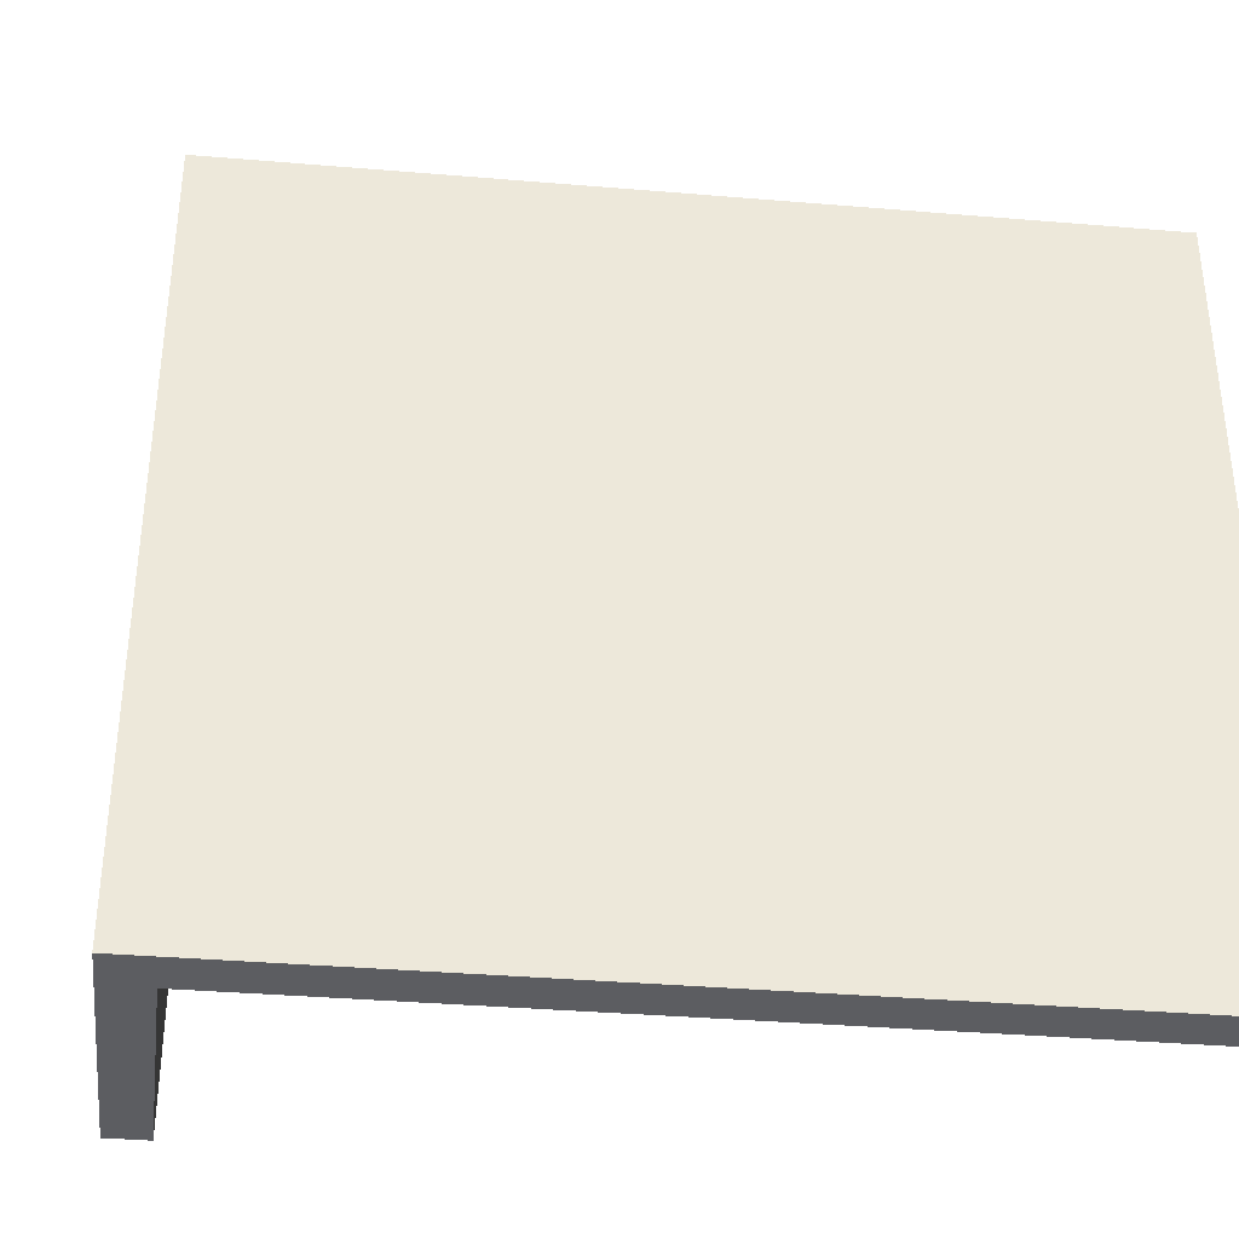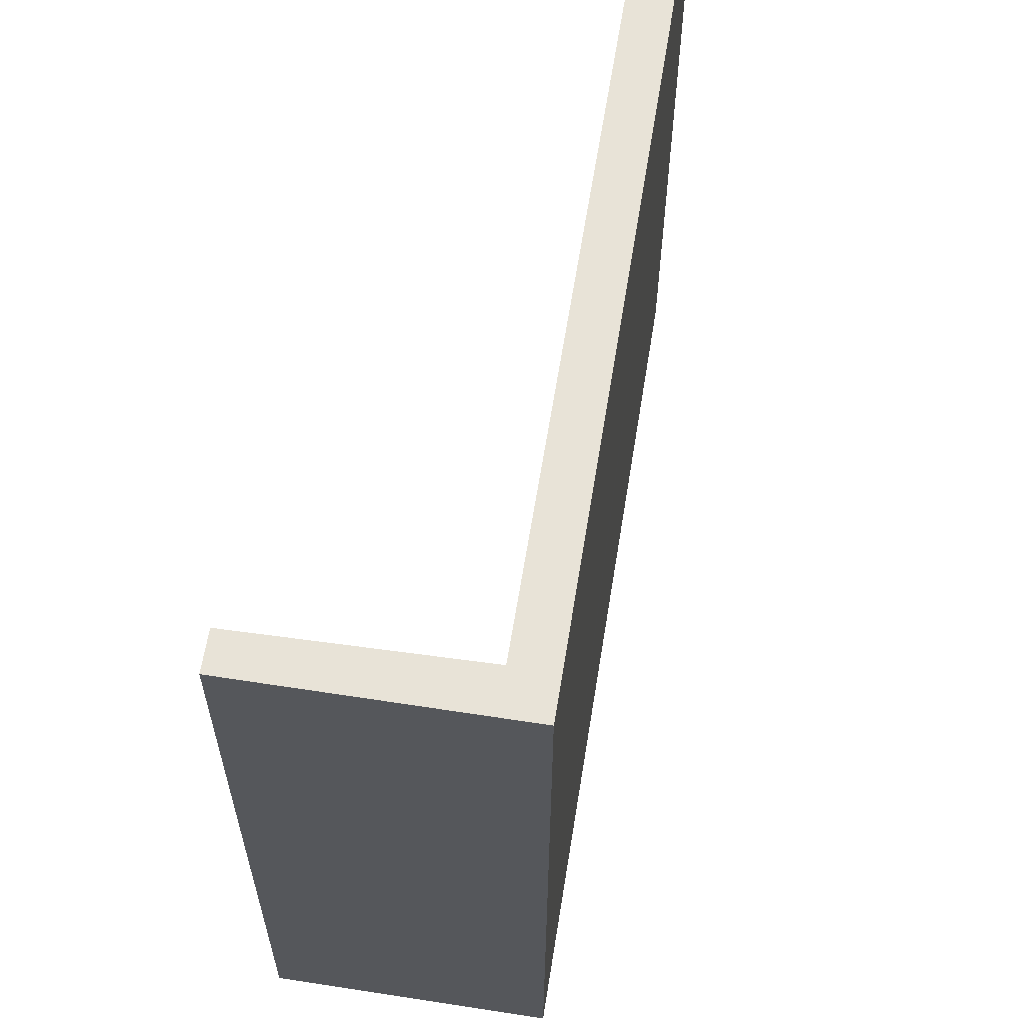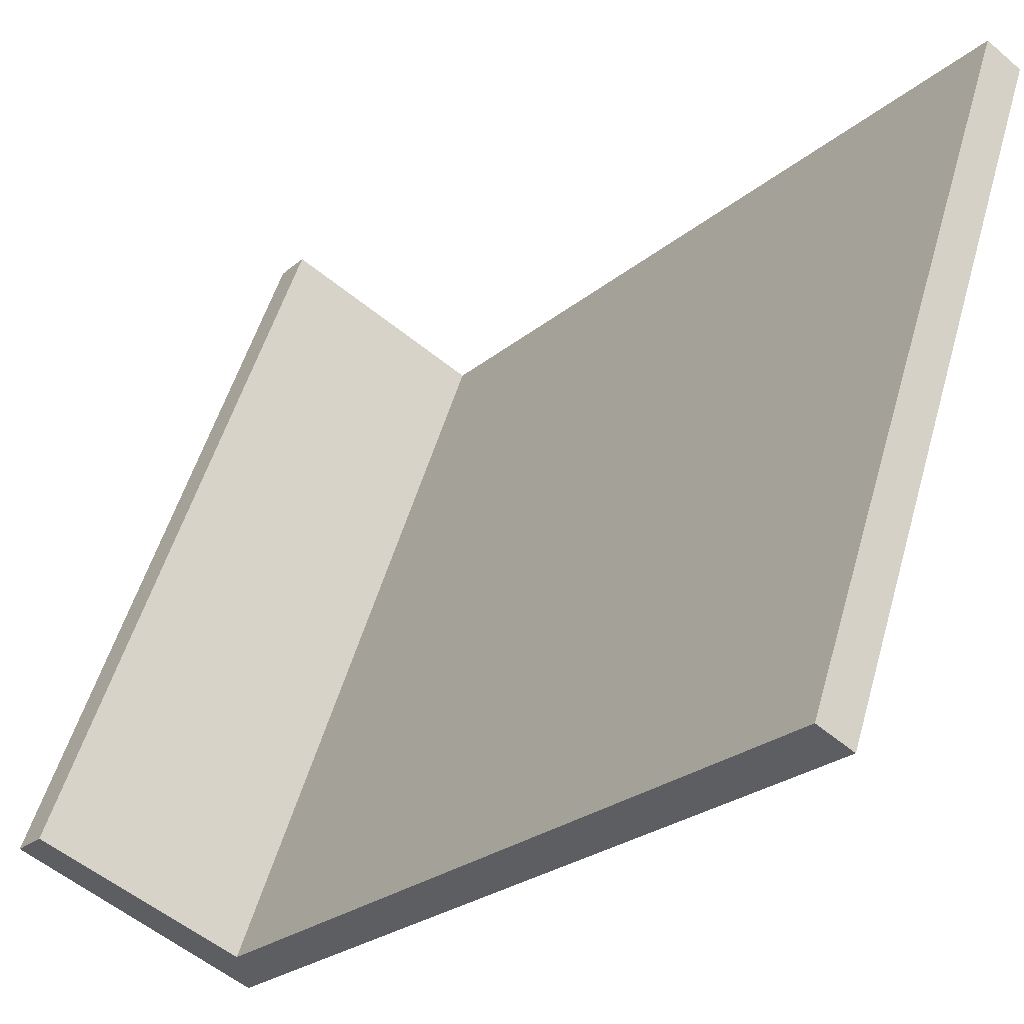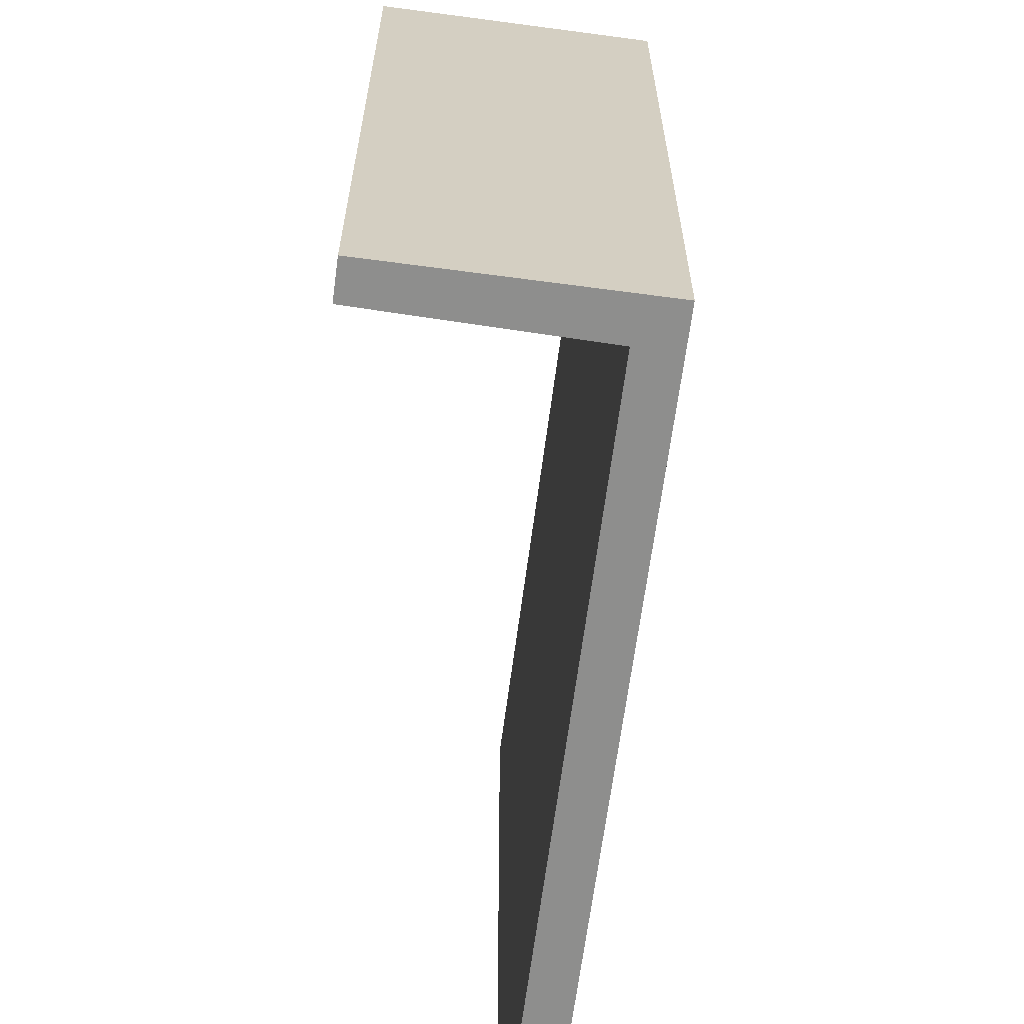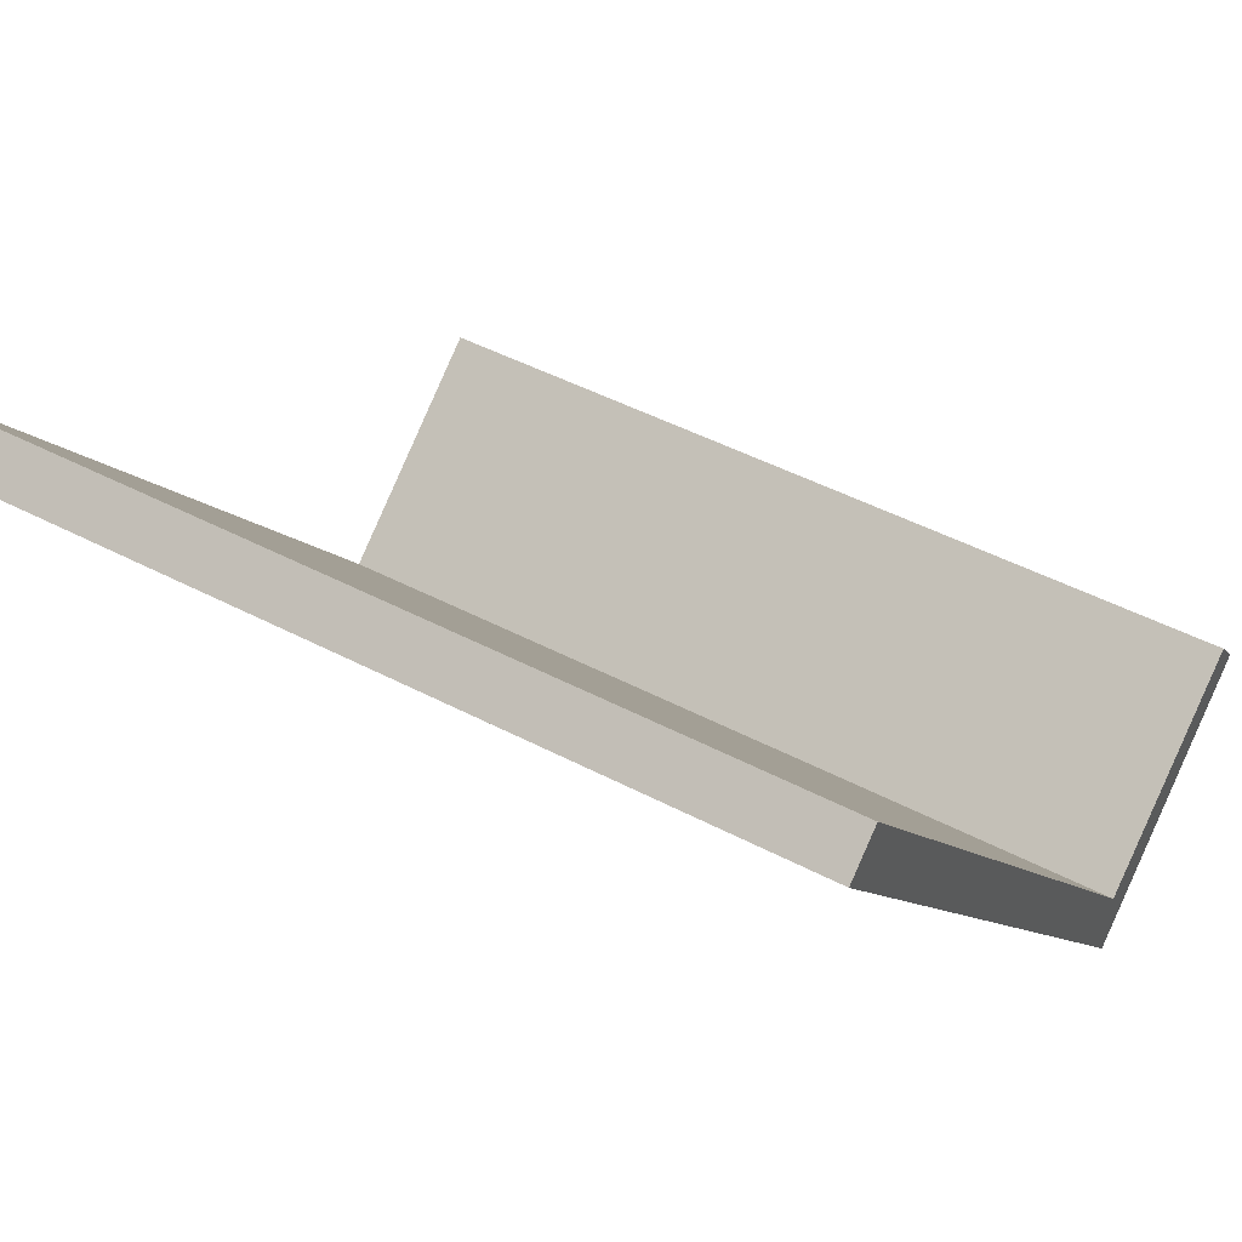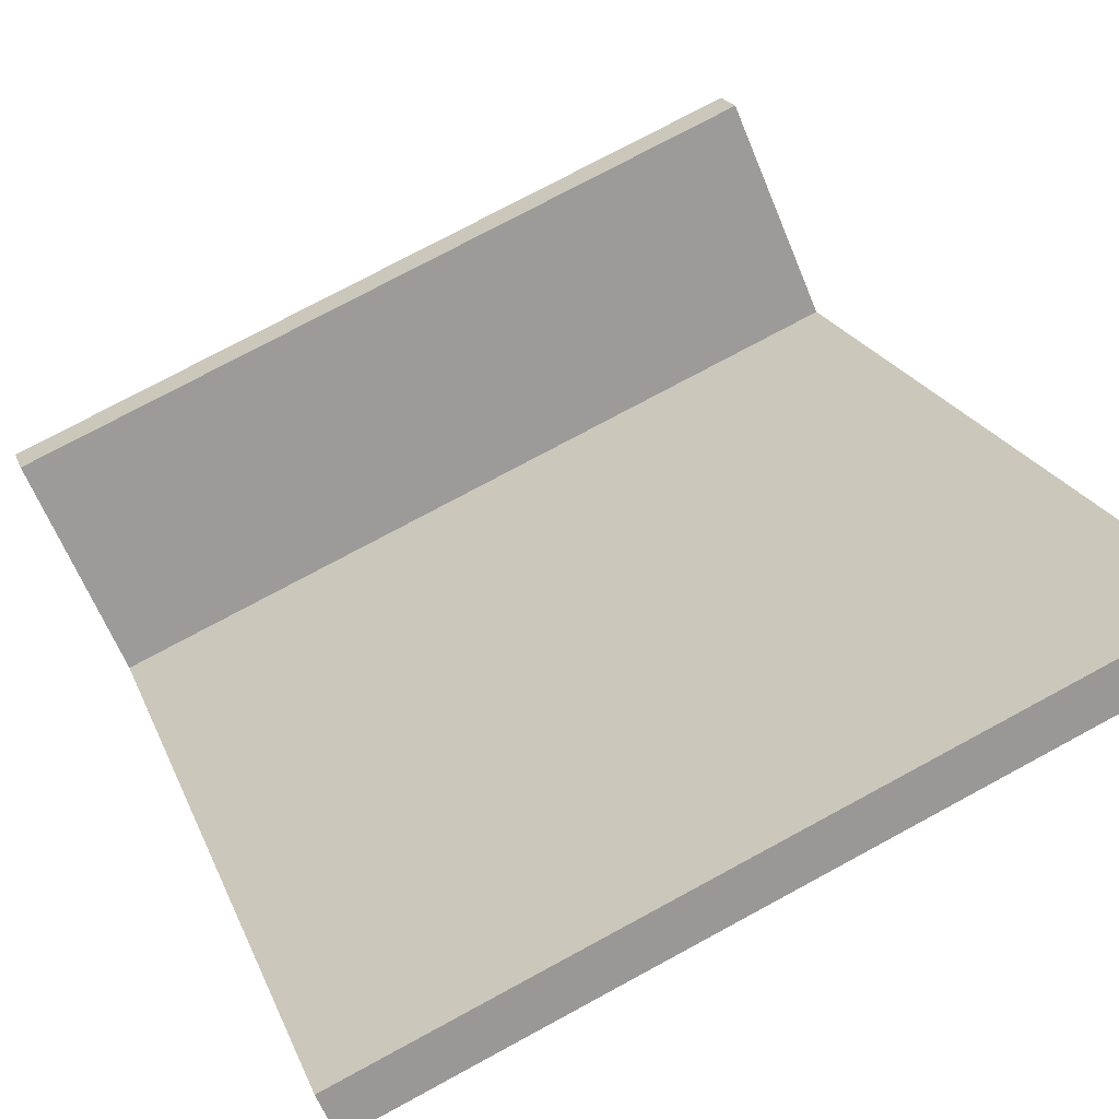
<metadata>
{"format":"obj","ext":"obj","renderer":"f3d","projection":"perspective","resolution":1024,"background":"white","views":[{"elev":-36.7,"azim":-134.9,"up":"+Y"},{"elev":62.4,"azim":150.5,"up":"+Y"},{"elev":52.7,"azim":-164.1,"up":"+Z"},{"elev":-64.9,"azim":133.9,"up":"+Y"},{"elev":47.0,"azim":-59.2,"up":"+Z"},{"elev":75.6,"azim":-118.4,"up":"+Z"}]}
</metadata>
<code>
v  0.488 11.08 0.39
v  7.315 11.08 -9.142
v  0 11.08 6.783e-16
v  7.858 11.08 -8.81
v  7.423 11.08 -9.277
v  7.76 11.08 -9.698
v  10.51 11.08 -6.784
v  10.5 11.08 -7.524
v  10.87 11.08 -7.232
v  10.87 4.428e-16 -7.232
v  7.76 5.938e-16 -9.698
v  10.5 4.607e-16 -7.524
v  7.423 5.681e-16 -9.277
v  0 0 0
v  7.315 5.598e-16 -9.142
v  0.488 -2.388e-17 0.39
v  7.858 5.395e-16 -8.81
v  10.51 4.154e-16 -6.784
g defaultobject
f 1 2 3
f 2 1 4
f 2 4 5
f 5 4 6
f 6 4 7
f 6 7 8
f 8 7 9
f 10 8 9
f 8 10 6
f 6 10 11
f 11 10 12
f 11 5 6
f 5 11 2
f 2 11 3
f 3 11 13
f 3 13 14
f 14 13 15
f 14 1 3
f 1 14 16
f 17 7 4
f 7 17 18
f 16 4 1
f 4 16 17
f 18 9 7
f 9 18 10
f 15 16 14
f 16 15 17
f 17 15 13
f 17 13 11
f 17 11 12
f 17 12 18
f 18 12 10

</code>
